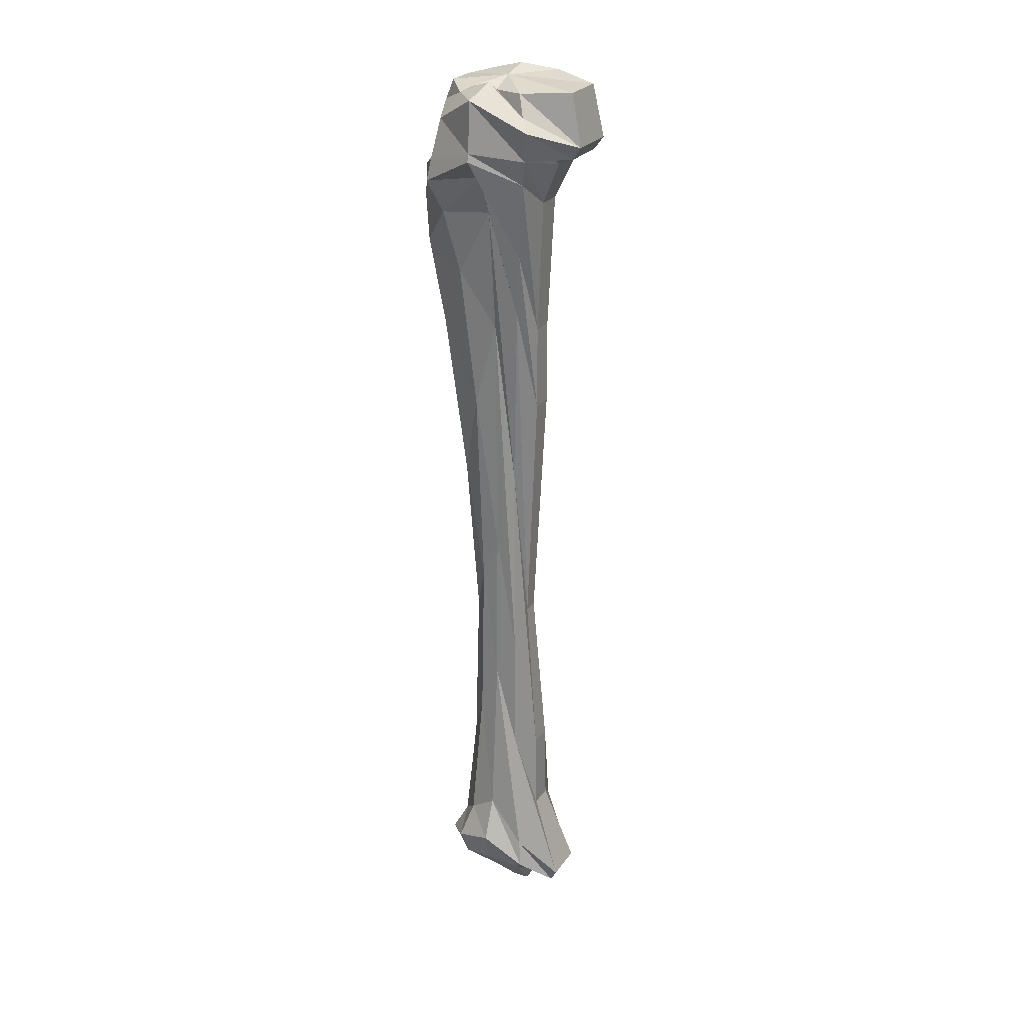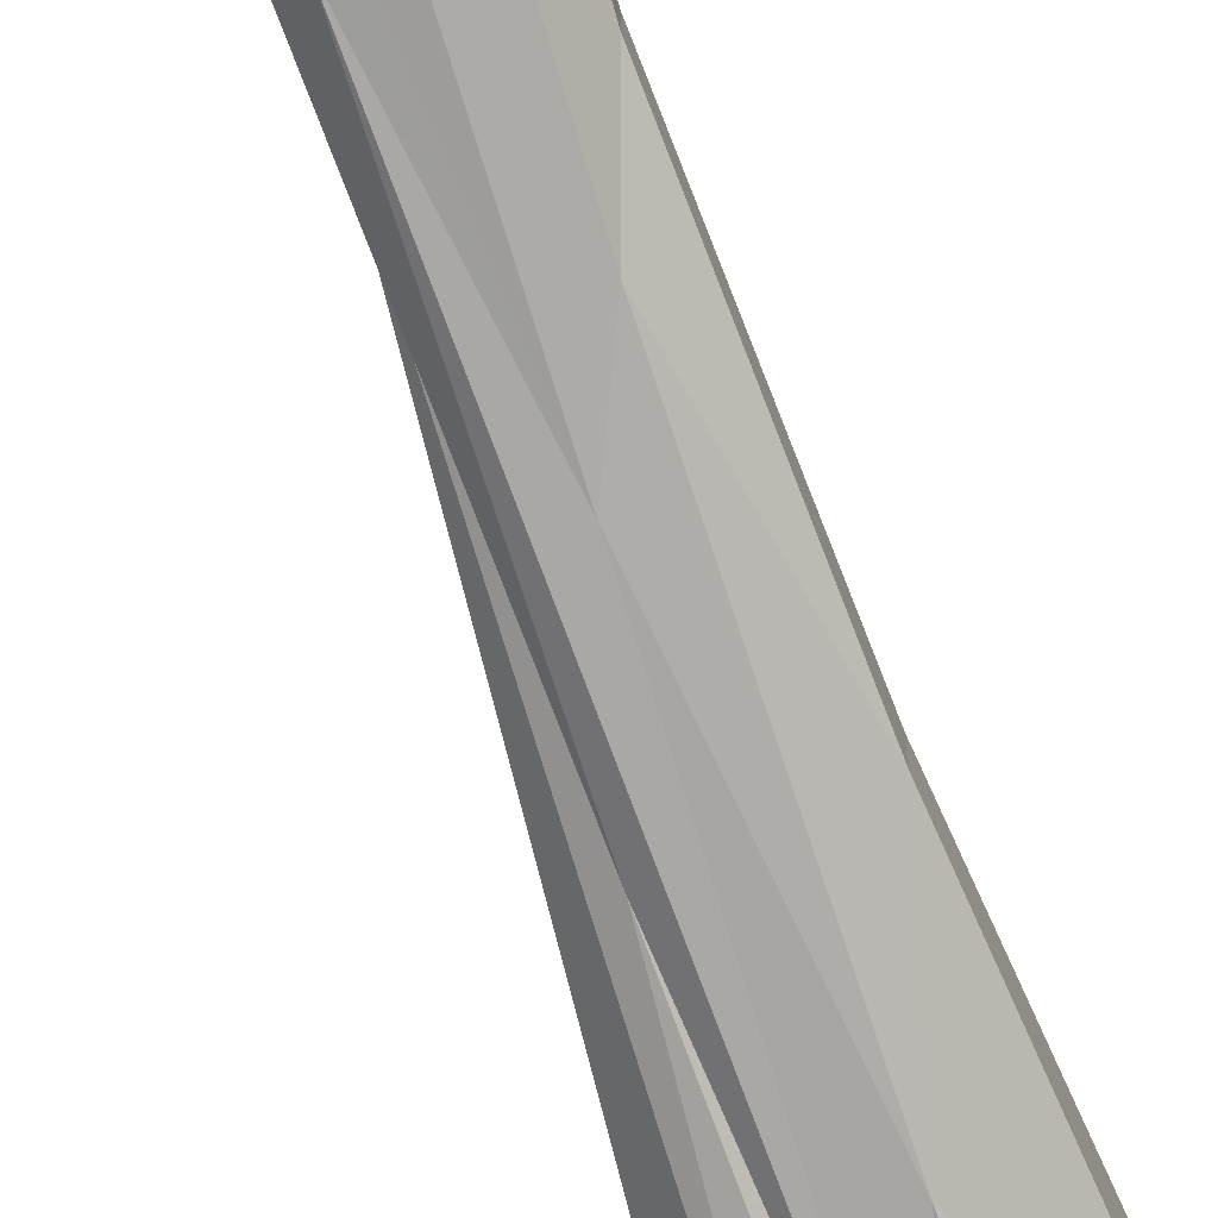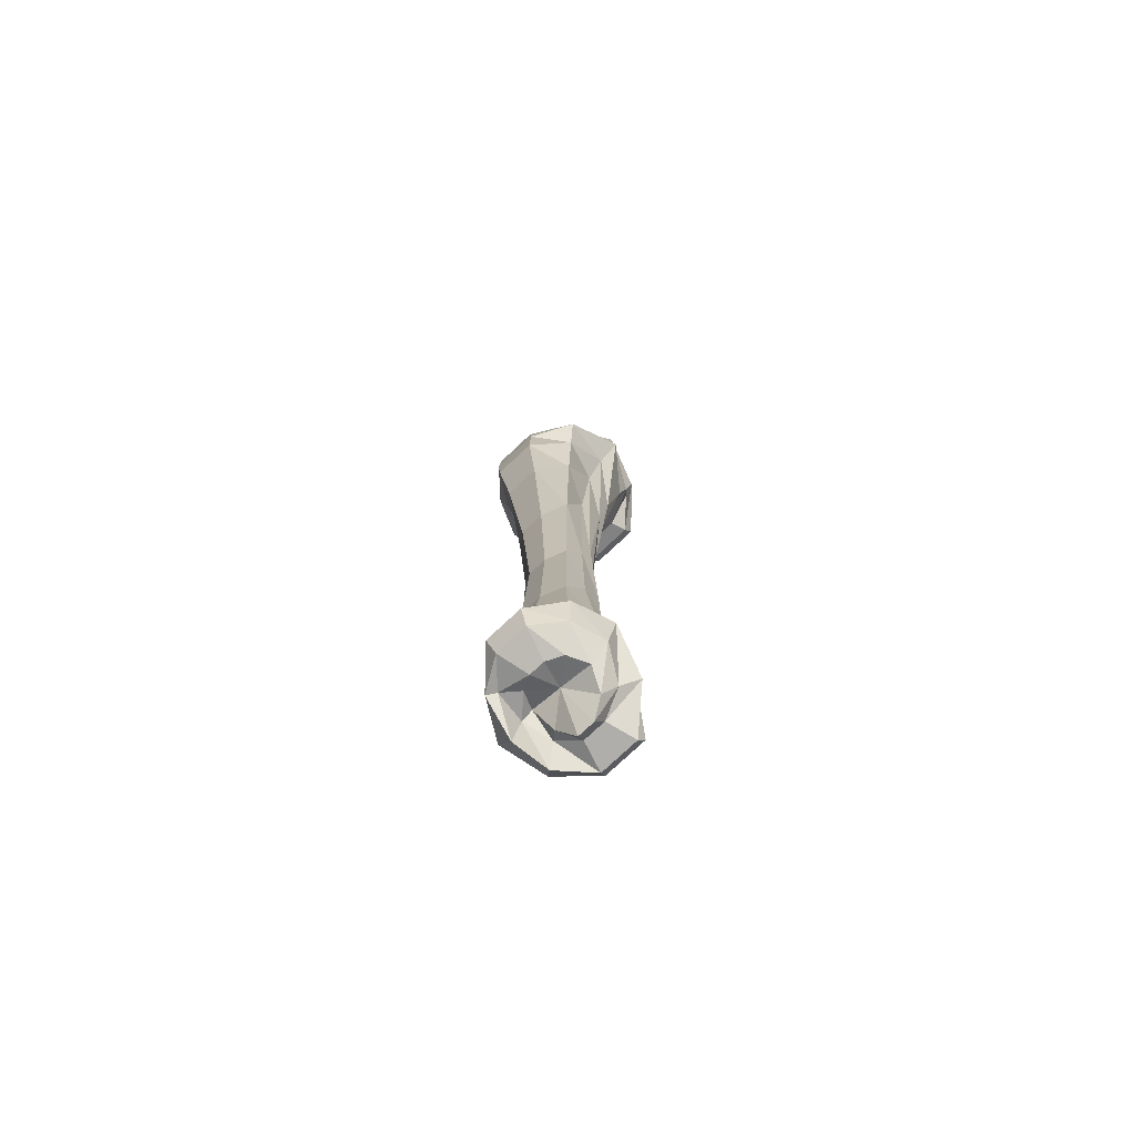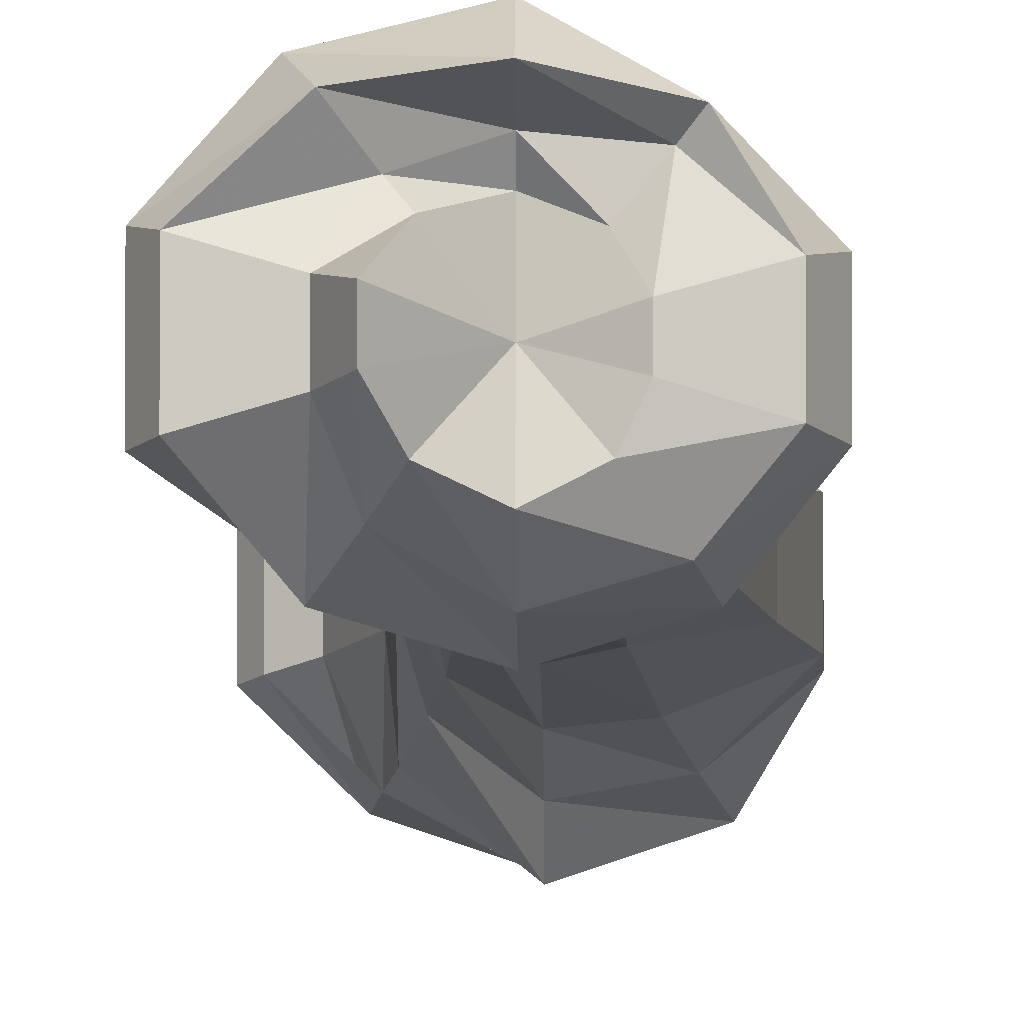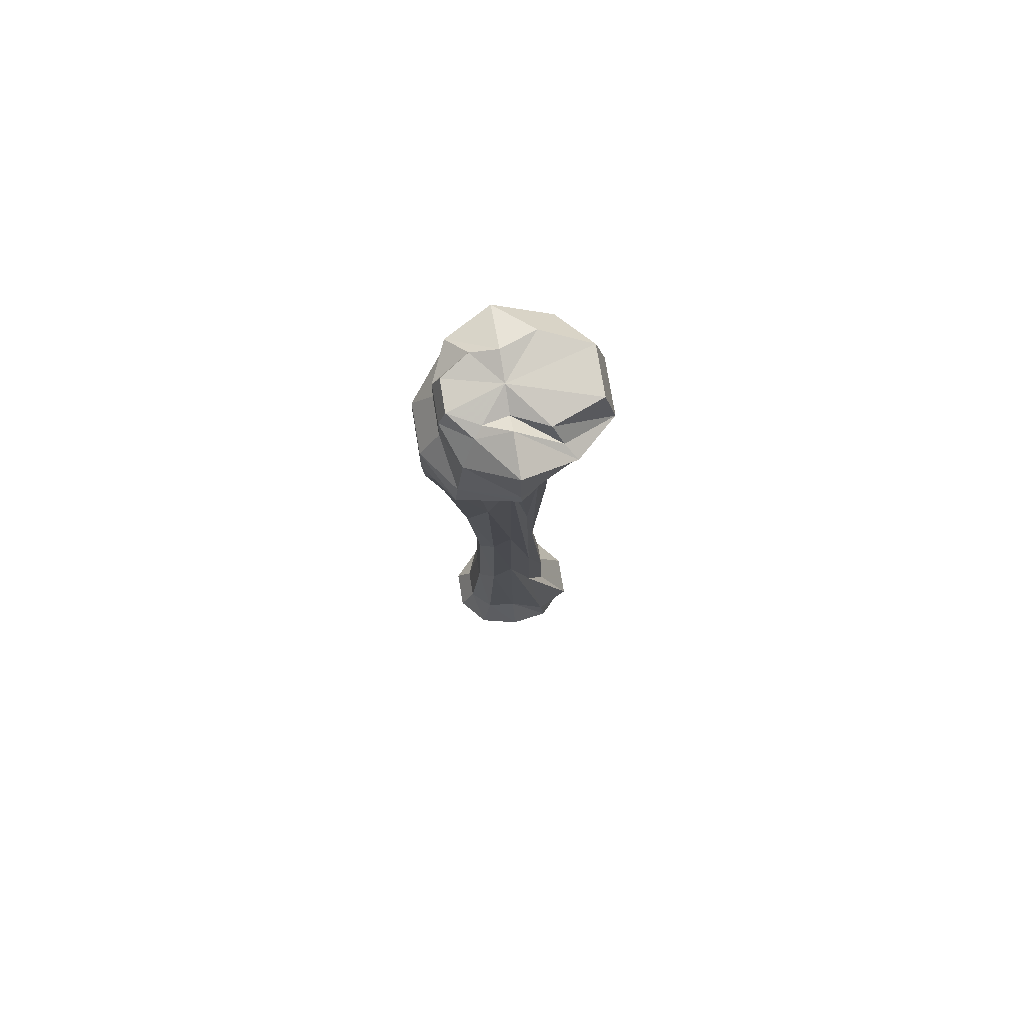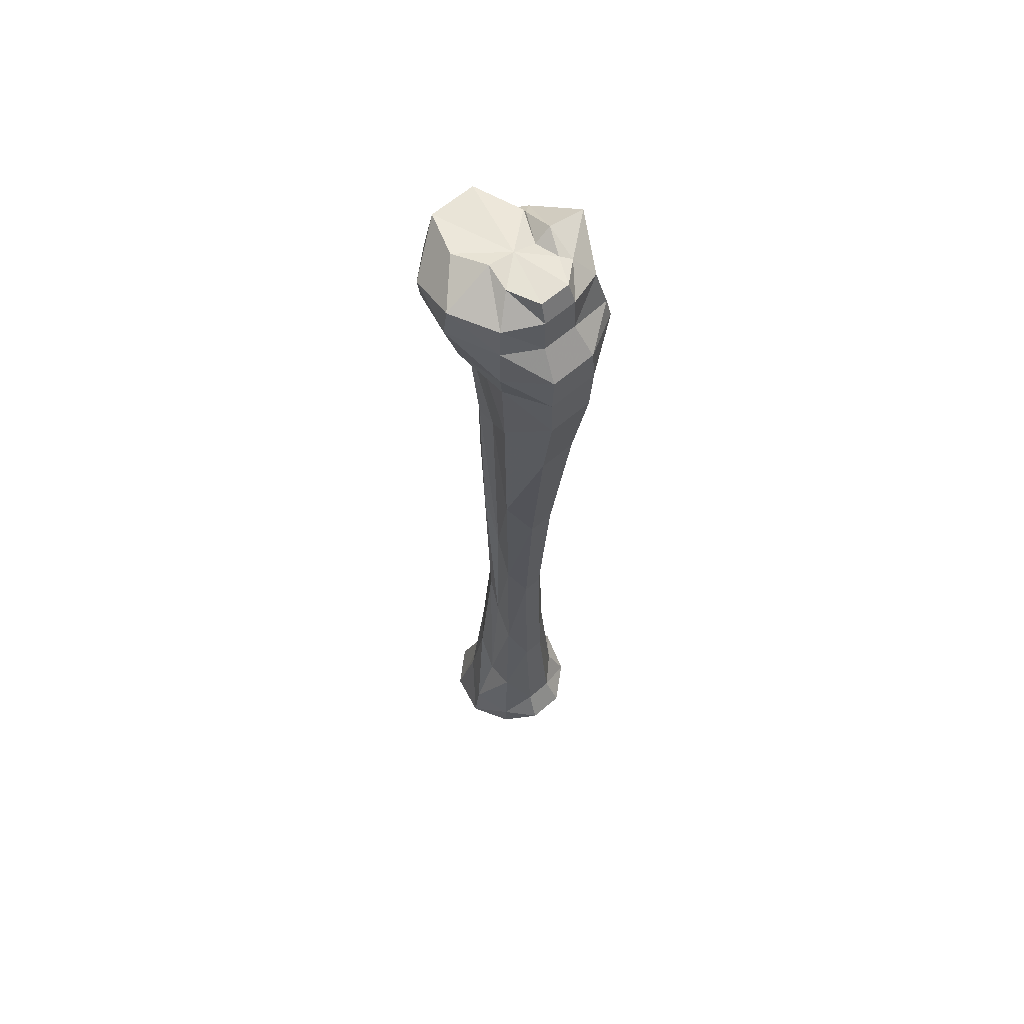
<metadata>
{"format":"obj","ext":"obj","renderer":"f3d","projection":"perspective","resolution":1024,"background":"white","views":[{"elev":25.7,"azim":-152.9,"up":"+Y"},{"elev":-73.4,"azim":17.0,"up":"+Z"},{"elev":-77.7,"azim":133.1,"up":"+Y"},{"elev":-3.8,"azim":0.6,"up":"+Z"},{"elev":77.2,"azim":170.6,"up":"+Y"},{"elev":61.3,"azim":48.5,"up":"+Y"}]}
</metadata>
<code>
v 0.006 -0.03125 -0.003181
v 0.006 -0.02852 0.008335
v 0.006 -0.03878 0.02807
v 0.006 -0.04869 0.02972
v 0.006 -0.06819 0.02369
v 0.006 -0.07913 0.01382
v 0.006 -0.1335 0.007785
v 0.006 -0.2351 0.005866
v 0.006 -0.3045 0.006689
v 0.006 -0.3681 0.01135
v 0.006 -0.3903 0.02094
v 0.006 -0.4054 0.02341
v 0.006 -0.4153 0.01738
v 0.006 -0.4033 0.01327
v 0.006 -0.4006 0.008882
v 0.006 -0.404 -0.003181
v 0.01646 -0.03125 0.009683
v 0.02385 -0.04032 0.01878
v 0.02448 -0.05263 0.01955
v 0.02494 -0.06836 0.02011
v 0.02268 -0.08067 0.01734
v 0.01962 -0.1173 0.01357
v 0.01709 -0.1862 0.01046
v 0.01484 -0.2545 0.007688
v 0.01493 -0.32 0.007798
v 0.01862 -0.3652 0.01235
v 0.02088 -0.3961 0.01512
v 0.02079 -0.4069 0.01501
v 0.01826 -0.405 0.0119
v 0.01321 -0.4048 0.005692
v 0.02759 -0.03399 0.003088
v 0.03051 -0.04186 0.003937
v 0.0308 -0.05656 0.004021
v 0.03868 -0.06853 0.006308
v 0.039 -0.08221 0.007241
v 0.03839 -0.101 0.006224
v 0.03226 -0.1373 0.004445
v 0.02409 -0.2046 0.002072
v 0.01942 -0.272 0.000716
v 0.02117 -0.34 0.001225
v 0.02584 -0.3869 0.00258
v 0.03197 -0.3985 0.004361
v 0.02818 -0.4067 0.003259
v 0.0165 -0.4091 -0.000131
v 0.02759 -0.03399 -0.009449
v 0.03051 -0.04186 -0.0103
v 0.0308 -0.05656 -0.01038
v 0.03868 -0.06853 -0.01267
v 0.039 -0.08221 -0.0136
v 0.03839 -0.101 -0.01259
v 0.03226 -0.1373 -0.01081
v 0.02409 -0.2046 -0.008433
v 0.01942 -0.272 -0.007078
v 0.02117 -0.34 -0.007586
v 0.02584 -0.3869 -0.008942
v 0.03197 -0.3985 -0.01072
v 0.02818 -0.4067 -0.00962
v 0.0165 -0.4091 -0.00623
v 0.01601 -0.03467 -0.01549
v 0.01917 -0.03655 -0.01937
v 0.02458 -0.04596 -0.02603
v 0.02737 -0.0622 -0.02946
v 0.02863 -0.07058 -0.03102
v 0.0243 -0.08409 -0.02569
v 0.0198 -0.1104 -0.02015
v 0.01556 -0.1694 -0.01494
v 0.01375 -0.2534 -0.01272
v 0.01457 -0.3207 -0.01372
v 0.01781 -0.3785 -0.01771
v 0.02205 -0.3929 -0.02292
v 0.01962 -0.4035 -0.01993
v 0.01357 -0.4091 -0.01249
v 0.006 -0.03536 -0.01332
v 0.006 -0.03125 -0.02018
v 0.006 -0.03536 -0.03635
v 0.006 -0.05588 -0.03745
v 0.006 -0.05895 -0.03827
v 0.006 -0.06716 -0.0284
v 0.006 -0.08357 -0.02045
v 0.006 -0.1342 -0.01524
v 0.006 -0.2347 -0.01415
v 0.006 -0.3014 -0.01497
v 0.006 -0.3701 -0.02045
v 0.006 -0.3872 -0.02758
v 0.006 -0.4002 -0.02374
v 0.006 -0.4091 -0.01634
v -0.007525 -0.0345 -0.01981
v -0.01113 -0.04288 -0.02425
v -0.01537 -0.0475 -0.02946
v -0.01348 -0.05929 -0.02713
v -0.01131 -0.06955 -0.02447
v -0.007256 -0.101 -0.01948
v -0.004641 -0.1267 -0.01627
v -0.001394 -0.2022 -0.01227
v -0.002747 -0.2865 -0.01394
v -0.003198 -0.337 -0.01449
v -0.008879 -0.3889 -0.02148
v -0.01032 -0.4001 -0.02325
v -0.005542 -0.4066 -0.01738
v -0.001935 -0.4146 -0.01294
v -0.02697 -0.03365 -0.01275
v -0.03135 -0.05451 -0.01402
v -0.02785 -0.05964 -0.01301
v -0.02055 -0.06272 -0.01089
v -0.01268 -0.08016 -0.008602
v -0.01005 -0.1349 -0.007841
v -0.01005 -0.1697 -0.007841
v -0.005088 -0.2703 -0.006401
v -0.01063 -0.3383 -0.008009
v -0.01122 -0.3725 -0.008178
v -0.02376 -0.4077 -0.01182
v -0.02085 -0.4129 -0.01097
v -0.009466 -0.4129 -0.007671
v -0.005672 -0.4201 -0.006569
v -0.02697 -0.03365 0.006393
v -0.03135 -0.05451 0.007664
v -0.02785 -0.05964 0.006647
v -0.02055 -0.06272 0.004528
v -0.01268 -0.08016 0.002242
v -0.01005 -0.1349 0.00148
v -0.01005 -0.1697 0.00148
v -0.005088 -0.2703 4e-05
v -0.01063 -0.3383 0.001648
v -0.01122 -0.3725 0.001817
v -0.02376 -0.4077 0.005459
v -0.02085 -0.4129 0.004614
v -0.009466 -0.4129 0.00131
v -0.005672 -0.4201 0.000207
v -0.007977 -0.03108 0.01401
v -0.01582 -0.04664 0.02366
v -0.01528 -0.05416 0.02299
v -0.01104 -0.06545 0.01778
v -0.005362 -0.07964 0.01079
v -0.002566 -0.1342 0.007355
v -0.001935 -0.2024 0.006578
v -0.000673 -0.2874 0.005027
v -0.003919 -0.3532 0.009019
v -0.007256 -0.3814 0.01312
v -0.01194 -0.4066 0.01889
v -0.009058 -0.4141 0.01534
v -0.00419 -0.4081 0.009352
v -0.001574 -0.4103 0.006135
f 1 2 17
f 2 3 18 17
f 3 4 19 18
f 4 5 20 19
f 5 6 21 20
f 6 7 22 21
f 7 8 23 22
f 8 9 24 23
f 9 10 25 24
f 10 11 26 25
f 11 12 27 26
f 12 13 28 27
f 13 14 29 28
f 14 15 30 29
f 15 16 30
f 1 17 31
f 17 18 32 31
f 18 19 33 32
f 19 20 34 33
f 21 35 20
f 20 35 34
f 22 36 21
f 21 36 35
f 22 23 37 36
f 23 24 38 37
f 24 25 39 38
f 25 26 40 39
f 26 27 41 40
f 27 28 42 41
f 28 29 43 42
f 29 30 44 43
f 30 16 44
f 1 31 45
f 31 32 46 45
f 32 33 47 46
f 33 34 48 47
f 35 49 34
f 34 49 48
f 36 50 35
f 35 50 49
f 36 37 51 50
f 37 38 52 51
f 38 39 53 52
f 39 40 54 53
f 40 41 55 54
f 41 42 56 55
f 42 43 57 56
f 43 44 58 57
f 44 16 58
f 1 45 59
f 45 46 60 59
f 46 47 61 60
f 47 48 62 61
f 49 63 48
f 48 63 62
f 50 64 49
f 49 64 63
f 50 51 65 64
f 51 52 66 65
f 52 53 67 66
f 53 54 68 67
f 54 55 69 68
f 55 56 70 69
f 56 57 71 70
f 57 58 72 71
f 58 16 72
f 1 59 73
f 59 60 74 73
f 60 61 75 74
f 61 62 76 75
f 62 63 77 76
f 63 64 78 77
f 64 65 79 78
f 65 66 80 79
f 66 67 81 80
f 67 68 82 81
f 68 69 83 82
f 69 70 84 83
f 70 71 85 84
f 71 72 86 85
f 72 16 86
f 1 73 87
f 73 74 88 87
f 74 75 89 88
f 75 76 90 89
f 76 77 91 90
f 77 78 92 91
f 78 79 93 92
f 79 80 94 93
f 80 81 95 94
f 81 82 96 95
f 82 83 97 96
f 83 84 98 97
f 84 85 99 98
f 85 86 100 99
f 86 16 100
f 1 87 101
f 87 88 102 101
f 89 103 102
f 88 89 102
f 89 90 104 103
f 90 91 105 104
f 91 92 106 105
f 92 93 107 106
f 93 94 108 107
f 94 95 109 108
f 95 96 110 109
f 96 97 111 110
f 97 98 112 111
f 98 99 113 112
f 99 100 114 113
f 100 16 114
f 1 101 115
f 101 102 116 115
f 102 103 117 116
f 103 104 118 117
f 104 105 119 118
f 105 106 120 119
f 106 107 121 120
f 107 108 122 121
f 108 109 123 122
f 109 110 124 123
f 110 111 125 124
f 111 112 126 125
f 112 113 127 126
f 113 114 128 127
f 114 16 128
f 1 115 129
f 115 116 130 129
f 116 117 131 130
f 117 118 132 131
f 118 119 133 132
f 119 120 134 133
f 120 121 135 134
f 121 122 136 135
f 122 123 137 136
f 123 124 138 137
f 124 125 139 138
f 125 126 140 139
f 126 127 141 140
f 127 128 142 141
f 128 16 142
f 1 129 2
f 129 130 3 2
f 130 131 4 3
f 131 132 5 4
f 132 133 6 5
f 133 134 7 6
f 134 135 8 7
f 135 136 9 8
f 136 137 10 9
f 137 138 11 10
f 138 139 12 11
f 139 140 13 12
f 140 141 14 13
f 141 142 15 14
f 142 16 15
f 89 90 103

</code>
